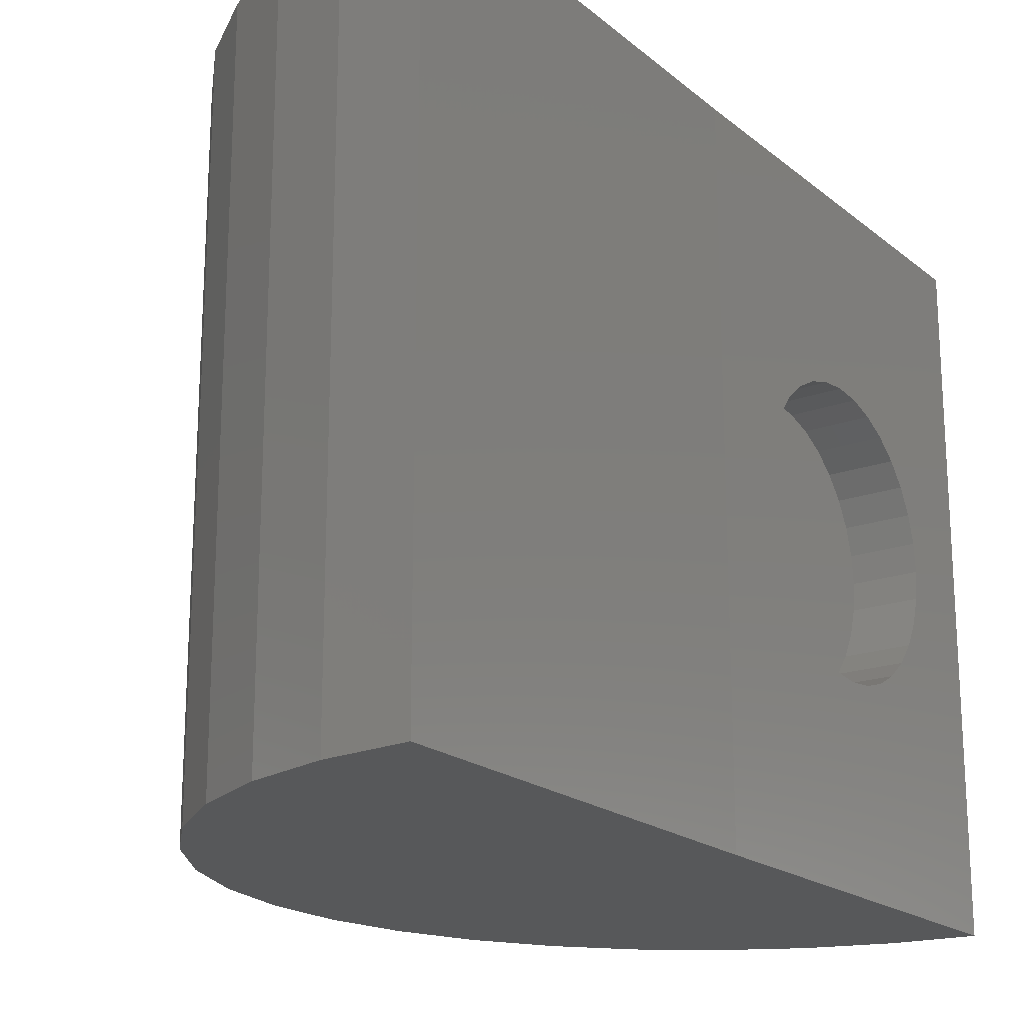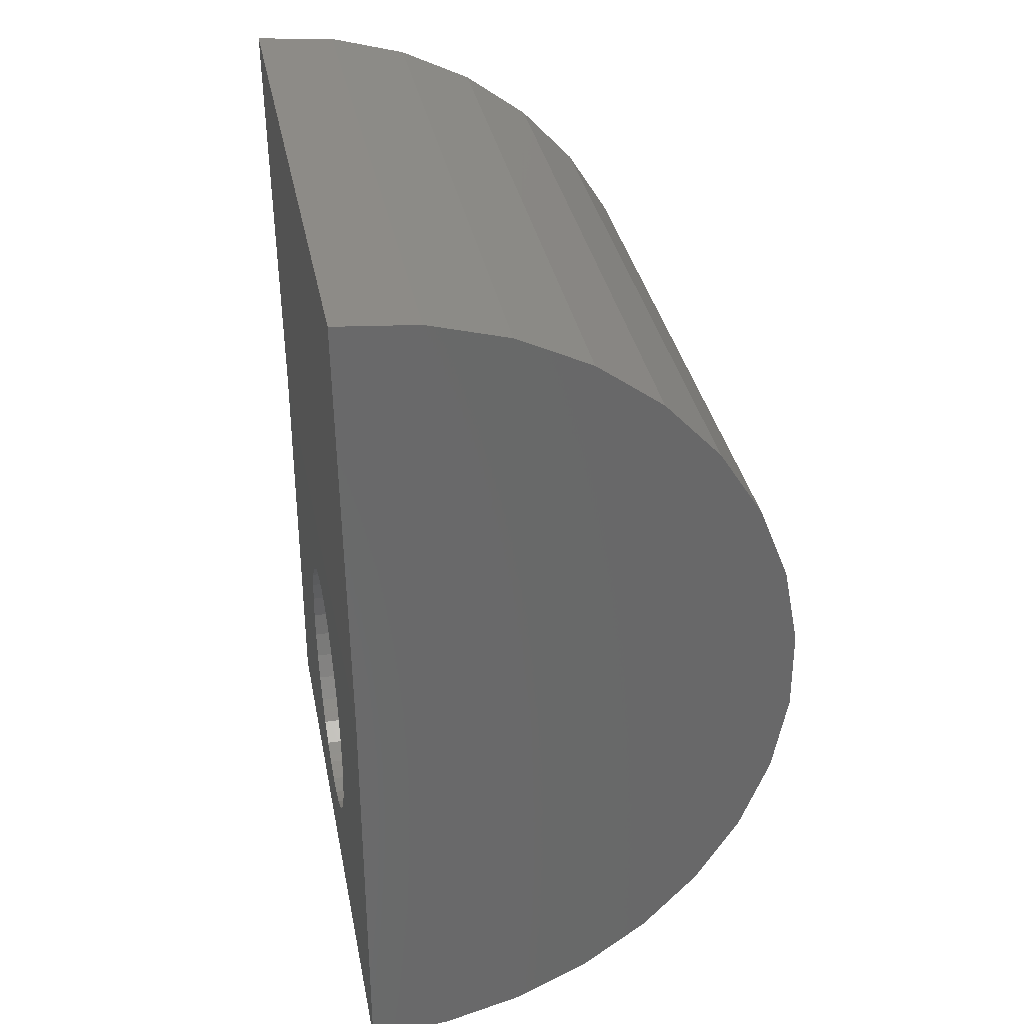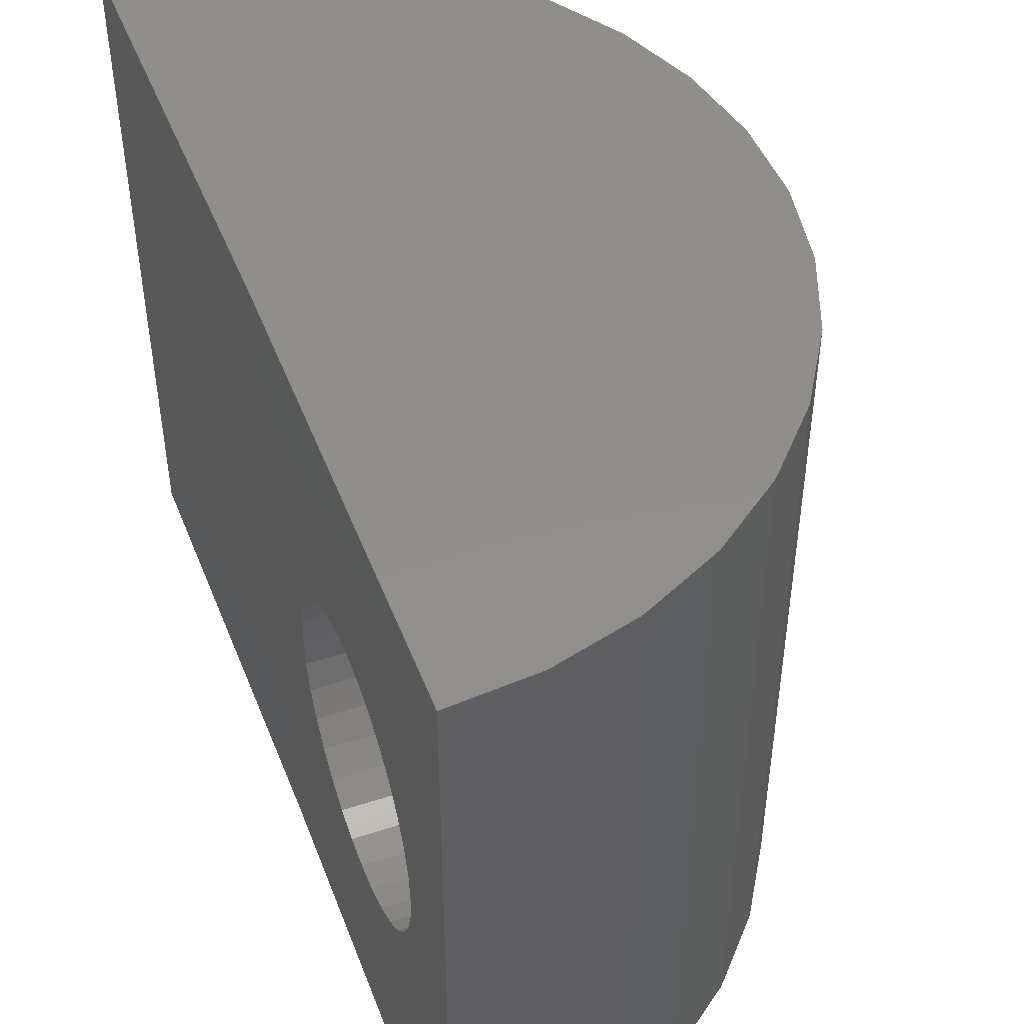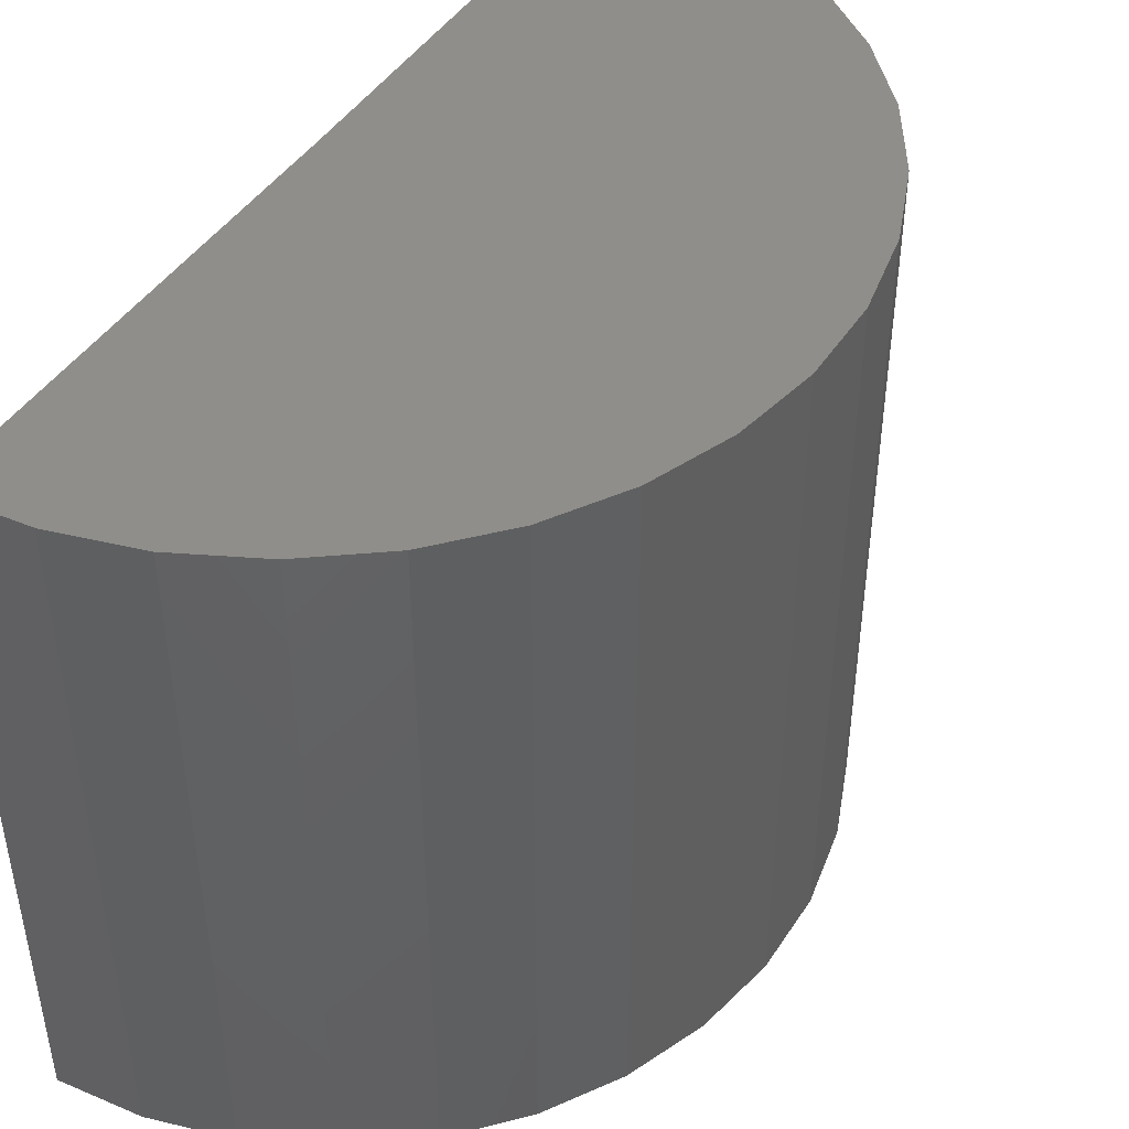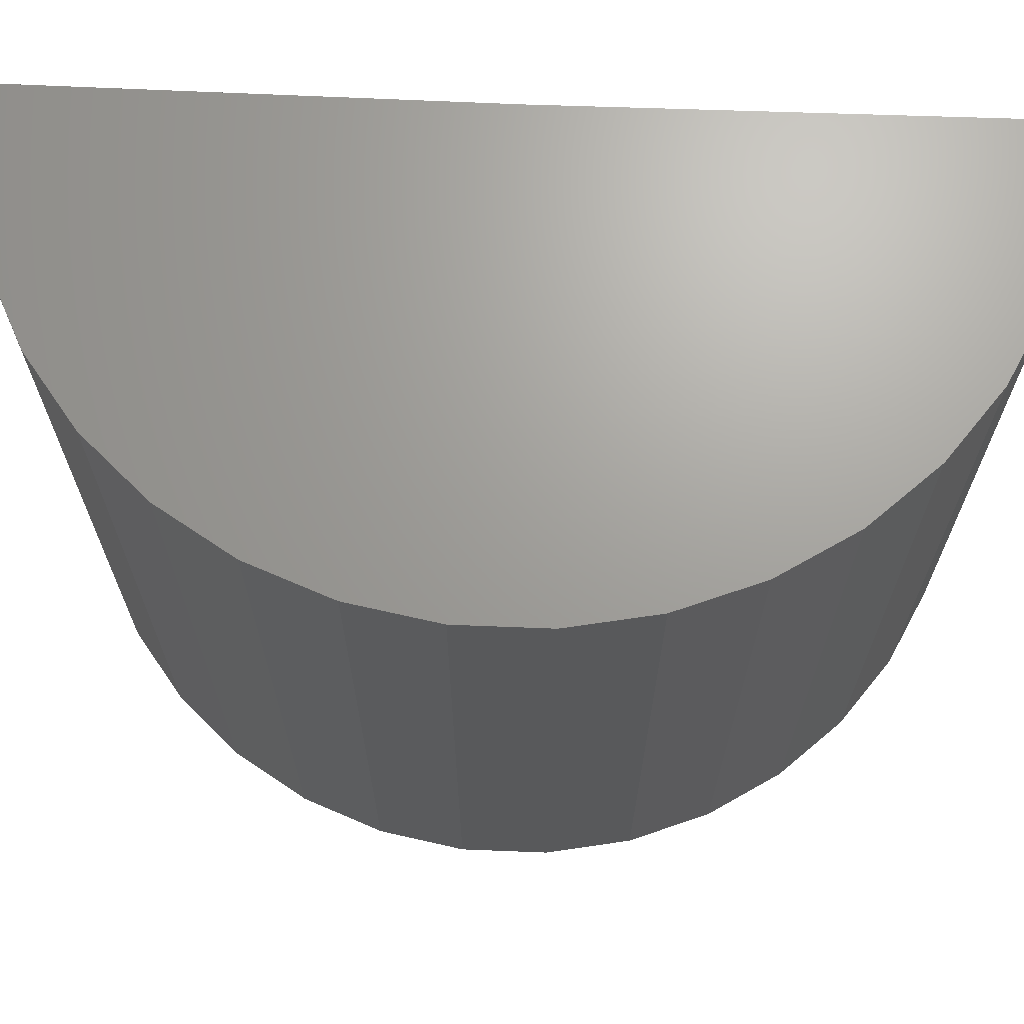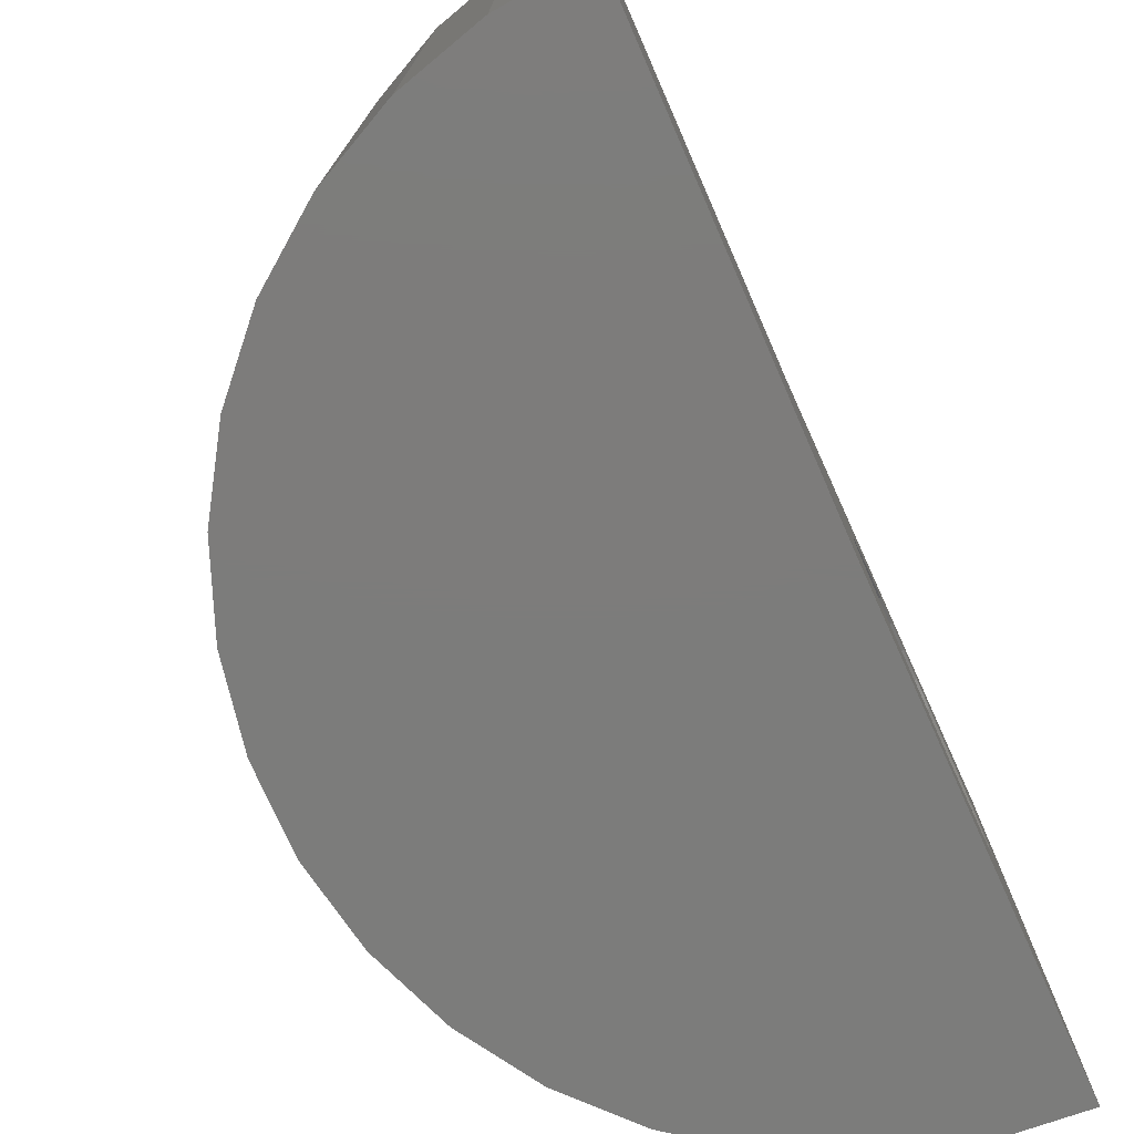
<metadata>
{"format":"stl","ext":"stl","renderer":"f3d","projection":"perspective","resolution":1024,"background":"white","views":[{"elev":-19.3,"azim":-145.4,"up":"+Z"},{"elev":34.3,"azim":-10.8,"up":"+Y"},{"elev":47.1,"azim":-20.4,"up":"+Z"},{"elev":45.0,"azim":31.4,"up":"+Z"},{"elev":68.4,"azim":92.6,"up":"+Z"},{"elev":-75.7,"azim":-155.6,"up":"+Z"}]}
</metadata>
<code>
# stl→obj: 102 verts, 200 faces
v -1.183e-16 0.003289 0.3158
v 0.1484 -0.05832 0.3097
v -1.177e-16 -0.05832 0.3097
v 0.1484 -0.1176 0.2918
v -1.157e-16 -0.1176 0.2918
v 0.1484 -0.1722 0.2626
v -1.124e-16 -0.1722 0.2626
v 0.1484 -0.22 0.2233
v -1.081e-16 -0.22 0.2233
v 0.1484 -0.2593 0.1754
v -1.027e-16 -0.2593 0.1754
v 0.1484 -0.2885 0.1208
v -9.668e-17 -0.2885 0.1208
v 0.1484 -0.3064 0.06161
v -9.011e-17 -0.3064 0.06161
v 0.1484 -0.3125 3.867e-17
v -8.327e-17 -0.3125 3.867e-17
v 0.1484 0.003289 0.3158
v -1.177e-16 0.0649 0.3097
v 0.1484 0.0649 0.3097
v -1.157e-16 0.1241 0.2918
v 0.1484 0.1241 0.2918
v -1.124e-16 0.1787 0.2626
v 0.1484 0.1787 0.2626
v -1.081e-16 0.2266 0.2233
v 0.1484 0.2266 0.2233
v -1.027e-16 0.2659 0.1754
v 0.1484 0.2659 0.1754
v -9.668e-17 0.295 0.1208
v 0.1484 0.295 0.1208
v -9.011e-17 0.313 0.06161
v 0.1484 0.313 0.06161
v -8.327e-17 0.3191 -3.867e-17
v 0.1484 0.3191 -3.867e-17
v -4.821e-17 0.003289 -0.3158
v 0.1484 0.0649 -0.3097
v -4.888e-17 0.0649 -0.3097
v 0.1484 0.1241 -0.2918
v -5.088e-17 0.1241 -0.2918
v 0.1484 0.1787 -0.2626
v -5.412e-17 0.1787 -0.2626
v 0.1484 0.2266 -0.2233
v -5.848e-17 0.2266 -0.2233
v 0.1484 0.2659 -0.1754
v -6.379e-17 0.2659 -0.1754
v 0.1484 0.295 -0.1208
v -6.985e-17 0.295 -0.1208
v 0.1484 0.313 -0.06161
v -7.643e-17 0.313 -0.06161
v 0.1484 0.003289 -0.3158
v -4.888e-17 -0.05832 -0.3097
v 0.1484 -0.05832 -0.3097
v -5.088e-17 -0.1176 -0.2918
v 0.1484 -0.1176 -0.2918
v -5.412e-17 -0.1722 -0.2626
v 0.1484 -0.1722 -0.2626
v -5.848e-17 -0.22 -0.2233
v 0.1484 -0.22 -0.2233
v -6.379e-17 -0.2593 -0.1754
v 0.1484 -0.2593 -0.1754
v -6.985e-17 -0.2885 -0.1208
v 0.1484 -0.2885 -0.1208
v -7.643e-17 -0.3064 -0.06161
v 0.1484 -0.3064 -0.06161
v -1.665e-16 -0.5 0.75
v -1.665e-16 0.4947 0.75
v 0 -0.5 -0.75
v 6.762e-33 0.4947 -0.75
v -0.01225 1.489 -0.75
v -0.01225 1.489 0.75
v 0.1714 1.475 -0.75
v 0.1714 1.475 0.75
v 0.3492 1.426 -0.75
v 0.3492 1.426 0.75
v 0.5151 1.346 -0.75
v 0.5151 1.346 0.75
v 0.6632 1.236 -0.75
v 0.6632 1.236 0.75
v 0.7886 1.101 -0.75
v 0.7886 1.101 0.75
v 0.8869 0.9452 -0.75
v 0.8869 0.9452 0.75
v 0.9548 0.7739 -0.75
v 0.9548 0.7739 0.75
v 0.9899 0.593 -0.75
v 0.9899 0.593 0.75
v 0.991 0.4087 -0.75
v 0.991 0.4087 0.75
v 0.9581 0.2274 -0.75
v 0.9581 0.2274 0.75
v 0.8924 0.05522 -0.75
v 0.8924 0.05522 0.75
v 0.796 -0.1018 -0.75
v 0.796 -0.1018 0.75
v 0.6723 -0.2384 -0.75
v 0.6723 -0.2384 0.75
v 0.5255 -0.3499 -0.75
v 0.5255 -0.3499 0.75
v 0.3607 -0.4323 -0.75
v 0.3607 -0.4323 0.75
v 0.1835 -0.4829 -0.75
v 0.1835 -0.4829 0.75
f 1 2 3
f 3 2 4
f 3 4 5
f 5 4 6
f 5 6 7
f 7 6 8
f 7 8 9
f 9 8 10
f 9 10 11
f 11 10 12
f 11 12 13
f 13 12 14
f 13 14 15
f 15 14 16
f 15 16 17
f 2 1 18
f 18 1 19
f 18 19 20
f 20 19 21
f 20 21 22
f 22 21 23
f 22 23 24
f 24 23 25
f 24 25 26
f 26 25 27
f 26 27 28
f 28 27 29
f 28 29 30
f 30 29 31
f 30 31 32
f 32 31 33
f 32 33 34
f 35 36 37
f 37 36 38
f 37 38 39
f 39 38 40
f 39 40 41
f 41 40 42
f 41 42 43
f 43 42 44
f 43 44 45
f 45 44 46
f 45 46 47
f 47 46 48
f 47 48 49
f 49 48 34
f 49 34 33
f 36 35 50
f 50 35 51
f 50 51 52
f 52 51 53
f 52 53 54
f 54 53 55
f 54 55 56
f 56 55 57
f 56 57 58
f 58 57 59
f 58 59 60
f 60 59 61
f 60 61 62
f 62 61 63
f 62 63 64
f 64 63 17
f 64 17 16
f 65 66 1
f 65 1 3
f 65 3 5
f 65 5 7
f 65 7 9
f 65 9 11
f 65 11 13
f 65 13 15
f 65 15 17
f 65 17 67
f 67 17 63
f 67 63 61
f 67 61 59
f 67 59 57
f 67 57 55
f 67 55 53
f 67 53 51
f 67 51 35
f 67 35 68
f 68 35 37
f 68 37 39
f 68 39 41
f 68 41 43
f 68 43 45
f 68 45 47
f 68 47 49
f 68 49 33
f 66 68 33
f 66 33 31
f 66 31 29
f 66 29 27
f 66 27 25
f 66 25 23
f 66 23 21
f 66 21 19
f 66 19 1
f 18 20 2
f 50 52 36
f 36 52 54
f 36 54 38
f 38 54 56
f 38 56 40
f 40 56 58
f 40 58 42
f 42 58 60
f 42 60 44
f 44 60 62
f 44 62 46
f 46 62 64
f 46 64 48
f 48 64 16
f 48 16 34
f 34 16 14
f 34 14 32
f 32 14 12
f 32 12 30
f 30 12 10
f 30 10 28
f 28 10 8
f 28 8 26
f 26 8 6
f 26 6 24
f 24 6 4
f 24 4 22
f 22 4 2
f 22 2 20
f 69 68 70
f 70 68 66
f 69 70 71
f 71 70 72
f 71 72 73
f 73 72 74
f 73 74 75
f 75 74 76
f 75 76 77
f 77 76 78
f 77 78 79
f 79 78 80
f 79 80 81
f 81 80 82
f 81 82 83
f 83 82 84
f 83 84 85
f 85 84 86
f 85 86 87
f 87 86 88
f 87 88 89
f 89 88 90
f 89 90 91
f 91 90 92
f 91 92 93
f 93 92 94
f 93 94 95
f 95 94 96
f 95 96 97
f 97 96 98
f 97 98 99
f 99 98 100
f 99 100 101
f 101 100 102
f 101 102 67
f 67 102 65
f 66 88 86
f 66 86 84
f 66 84 82
f 66 82 80
f 66 80 78
f 66 78 76
f 66 76 74
f 66 74 72
f 66 72 70
f 65 102 100
f 65 100 98
f 65 98 96
f 65 96 94
f 65 94 92
f 65 92 90
f 65 90 88
f 65 88 66
f 68 69 71
f 68 71 73
f 68 73 75
f 68 75 77
f 68 77 79
f 68 79 81
f 68 81 83
f 68 83 85
f 68 85 87
f 67 68 87
f 67 87 89
f 67 89 91
f 67 91 93
f 67 93 95
f 67 95 97
f 67 97 99
f 67 99 101

</code>
